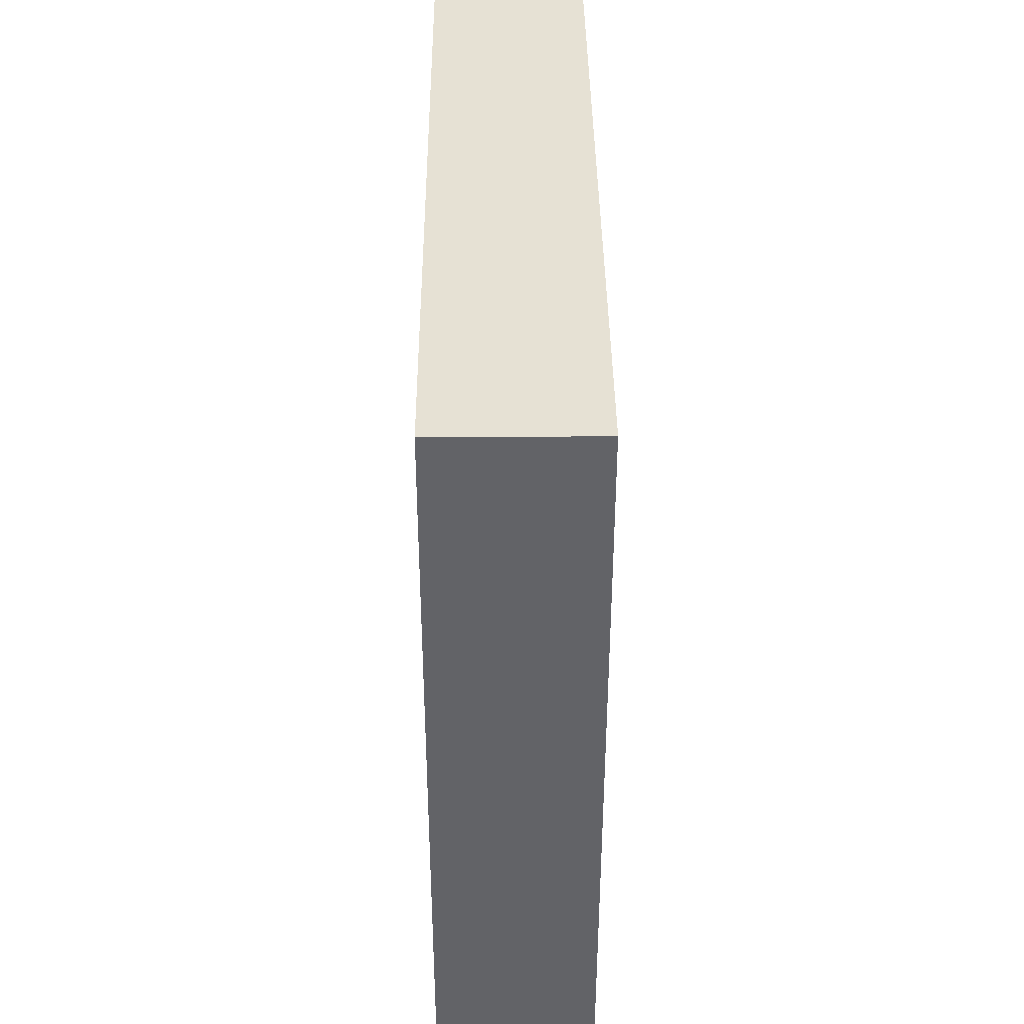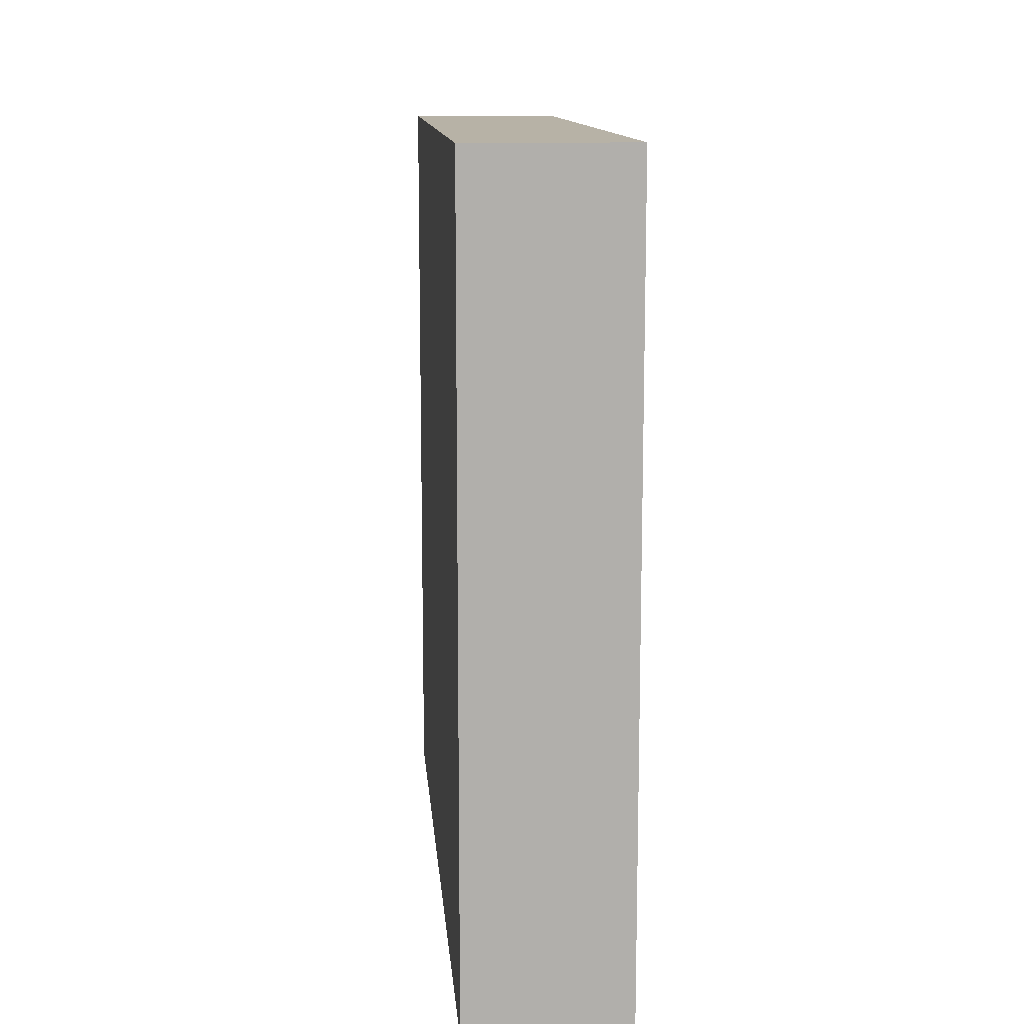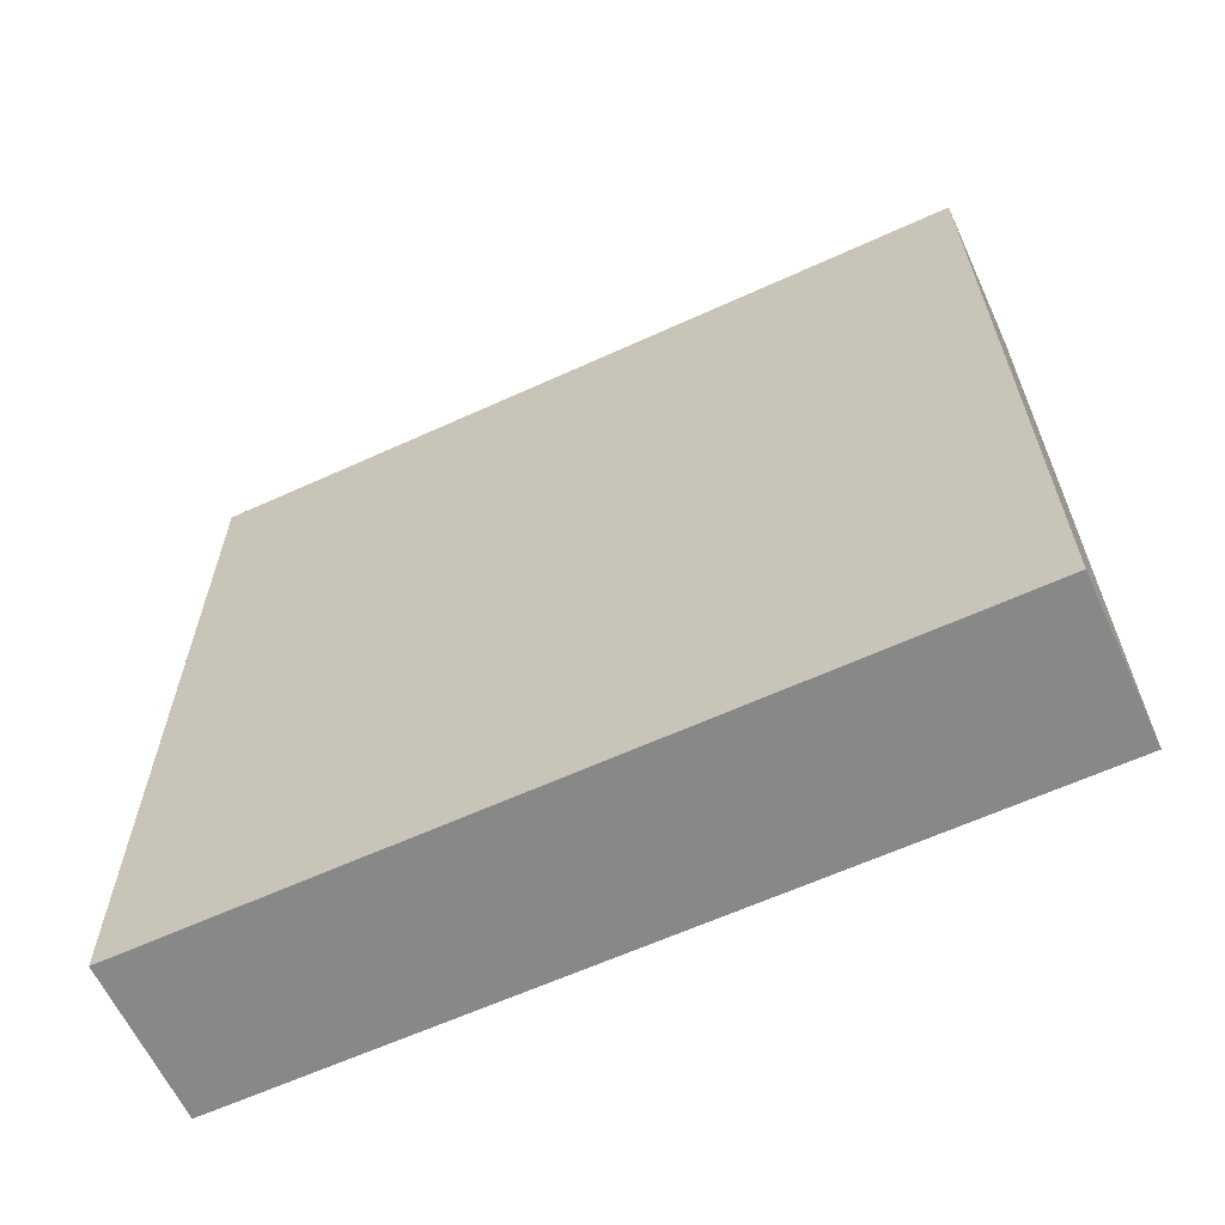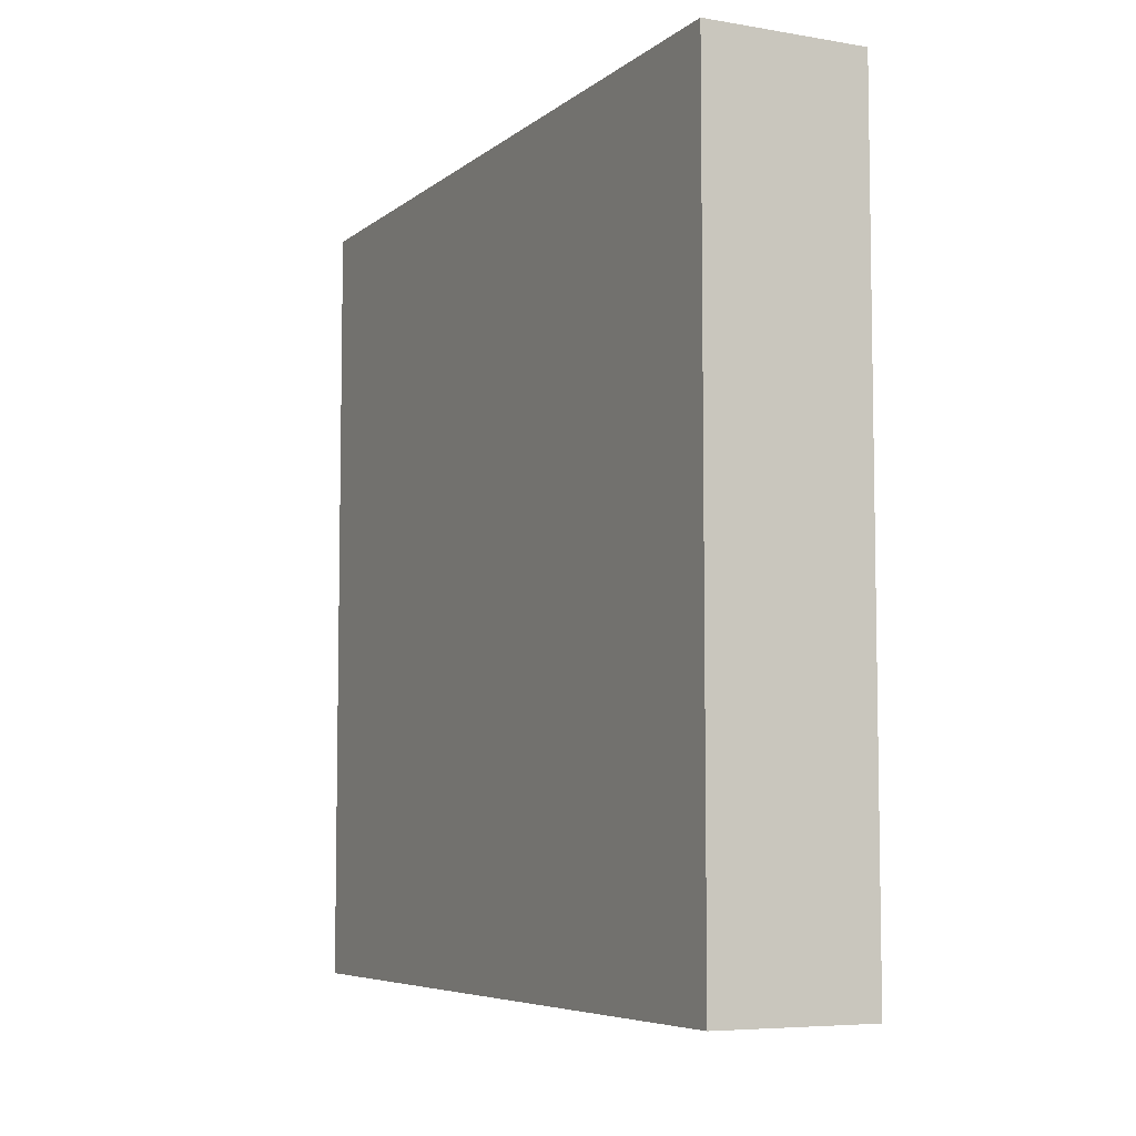
<metadata>
{"format":"obj","ext":"obj","renderer":"f3d","projection":"perspective","resolution":1024,"background":"white","views":[{"elev":39.0,"azim":-0.5,"up":"+Z"},{"elev":12.3,"azim":-4.7,"up":"+Y"},{"elev":-62.7,"azim":-65.2,"up":"+Y"},{"elev":-6.4,"azim":-26.4,"up":"+Y"}]}
</metadata>
<code>
v -5.274 45.66 100
v -20 32.97 30.88
v -20 90.24 27.91
v -20 60.19 7.84
v -13.25 100 16.03
v -20 65.81 4.925
v -13.11 100 90.72
v -20 77.9 9.582
v -5.048 6.547 0
v -20 6.446 19.65
v -10.57 92.42 0
v -20 100 21.64
v -20 41.28 32.74
v -20 89.11 0
v 0 52.13 90.47
v -20 8.077 66.66
v 0 15.64 92.83
v -20 83.07 51.42
v -14.62 0 7.27
v 0 72.11 8.404
v 0 42.56 91.08
v 0 51.73 81.86
v 0 38.99 34.05
v 0 31.79 91.04
v -20 6.726 29.89
v -20 46.5 15.78
v -20 88.58 4.896
v 0 13.09 87.17
v 0 19.61 44.26
v 0 88.57 0
v 0 47.23 31.31
v 0 56.44 38.85
v -20 91.64 100
v -20 100 85.03
v 0 8.989 70.1
v -20 0 80.08
v -20 31.19 84.56
v -20 29.36 93.21
v -10.82 0 54.43
v -11.35 39.9 100
v -20 61.85 88.06
v -12.46 50.98 100
v -20 26.04 68.73
v -20 21.43 59.69
v -20 10.9 56.77
v -20 31.71 60.27
v -9.189 0 30.4
v -20 44.73 77.31
v -20 92.65 51.35
v 0 88.1 100
v -20 56.14 46.66
v 0 30.65 8.173
v -20 23.54 100
v 0 55.32 48.54
v 0 25.73 0
v -20 67.32 44.5
v -20 37.9 67.98
v 0 0 40.07
v 0 41.78 9.198
v 0 0 62.55
v 0 100 69.79
v 0 9.923 47.63
v 0 100 56.37
v 0 46.36 100
v -20 0 70.56
v -20 38.74 92.22
v -20 25.94 0
v -20 19.35 12.65
v 0 100 27.53
v -12.11 0 19.67
v -20 100 38.44
v 0 71.27 19.52
v -20 90.49 44.05
v -9.059 22.09 0
v 0 57.3 73.08
v -20 70.21 100
v -20 48.66 0
v -6.278 100 15.45
v -9.905 89.98 100
v 0 28.44 70.75
v -10.05 0 91.81
v 0 29.27 81.11
v -20 19.71 40.71
v 0 89.57 61.07
v -20 25.26 32.77
v -7.891 100 76
v -20 21.81 46.98
v 0 100 84.85
v 0 89.69 53.07
v 0 36.73 0
v -10.2 29.41 100
v -20 81.65 100
v 0 47.11 75.79
v 0 92.02 79.07
v -20 46.45 7.821
v 0 27.26 44.84
v 0 100 36.13
v 0 72.47 86.63
v -20 70.23 0
v -20 89.94 35.55
v -20 22.66 22.08
v 0 25.46 27.57
v 0 100 9.393
v 0 89.02 38.65
v -20 34.76 40.04
v -20 11.07 38.57
v -20 86.67 13.42
v 0 7.253 26.14
v 0 10.22 18.82
v -9.623 100 63.81
v -20 52.19 58.64
v 0 17.7 79.21
v -11.62 100 0
v 0 18.3 66.03
v -20 100 11.34
v -9.968 0 44.1
v 0 79.85 76.81
v -20 35.56 51.85
v 0 0 51.25
v -9.883 74.09 0
v -20 27.01 53.16
v -20 10.11 9.504
v -20 0 60.82
v 0 100 19
v -20 16.64 30.64
v 0 56.5 0
v 0 10.4 37.17
v -20 68.26 63.13
v 0 63.2 9.634
v -20 27.72 44.04
v -20 44.32 46.34
v 0 74.98 63.3
v -20 16.82 45.31
v -20 73.12 52.68
v -20 63.35 74.18
v -12.6 0 79.64
v -20 58.4 66.12
v -20 50.8 88.87
v -20 100 71.59
v 0 68.59 29.04
v -20 0 0
v 0 23.34 100
v -20 48.52 67.95
v -20 0 50.35
v -20 81.46 29.92
v -20 100 0
v 0 0 0
v 0 86.42 68.58
v -9.992 63.41 0
v -20 0 100
v 0 0 100
v 0 28.54 21.03
v 0 100 100
v 0 83.13 47.71
v 0 100 0
v -20 17.19 92.82
v -20 60.7 37.42
v -20 34.37 100
v -20 100 30.31
v 0 61.74 65.14
v -20 72.98 70.61
v 0 44.24 51.69
v -20 58.9 0
v -20 100 47.27
v 0 52.68 58.33
v 0 38.7 73.13
v -20 8.688 46.89
v 0 38.47 83.12
v -20 38.05 0
v 0 35.39 100
v -20 100 100
v 0 65.92 100
v 0 46.61 41.66
v 0 40.66 61.83
v 0 21.99 90.07
v -11.52 100 23.63
v -20 57.44 100
v 0 0 85.75
v -20 55.88 78.07
v -7.253 100 8.838
v -20 51.27 36.62
v -20 33.6 6.028
v -8.202 31.78 0
v 0 49.61 67.59
v -20 23.6 76.63
v -10.02 52.88 0
v 0 47.15 0
v 0 35.78 25.57
v -5.651 0 21.75
v -20 0 39.67
v 0 89.11 12.58
v -20 33.79 75.27
v -9.128 84.77 0
v -20 70.21 80.2
v -20 80.38 0
v -20 7.342 93.38
v -20 8.207 85.39
v -20 0 13.56
v -20 41.94 58.79
v -20 53.32 8.679
v -10.26 100 32.68
v -9.796 42.53 0
v -10.75 100 40.87
v 0 52.6 9.96
v -9.823 79.04 100
v 0 0 29.43
v -20 77.64 21.09
v -20 89.35 20.66
v 0 26.15 62.21
v -20 79.13 60.82
v 0 8.981 94
v 0 92.68 90.64
v -9.317 100 85.35
v -10.88 19.48 100
v -11.67 8.488 100
v -20 22.15 85.69
v -20 12.36 77.35
v 0 18.8 9.074
v 0 20.24 19.61
v 0 100 45.13
v -20 79.37 80.02
v -20 74.18 88.1
v 0 73.89 50.06
v -8.492 60.32 100
v -8.345 100 51.77
v -20 62.52 55.18
v 0 84.18 21.73
v -20 39.91 23.75
v 0 67.1 45.11
v 0 69.67 74.04
v -20 31.04 22.69
v -8.614 0 0
v -6.932 0 10.43
v -10.06 100 100
v -8.295 0 100
v 0 5.76 89.33
v 0 9.662 58.57
v 0 67.78 0
v -20 0 25.76
v 0 10.99 100
v 0 91.32 31.06
v -20 68.27 15.07
v 0 57.28 28.96
v -20 45.2 100
v 0 0 18.16
v -20 28.21 12.99
v 0 76.84 39.56
v 0 7.635 80.56
v -20 40.05 85.28
v 0 32.6 53.54
v -20 37.55 14.74
v 0 76.41 100
v 0 81.83 58.45
v 0 20.35 54.02
v -20 11.55 100
v 0 83.33 88.79
v -20 58.85 19.44
v 0 37.16 45.19
v 0 59.92 19.52
v 0 0 74.26
v 0 80.32 31.56
v -20 14.99 0
v -6.069 67.9 100
v 0 15.82 25.97
v 0 61.2 82.78
v 0 64.33 55.26
v 0 14.83 0
v -20 57.73 29.07
v 0 8.902 9.672
v 0 47.22 20.16
v -11.52 10.88 0
v -20 84.43 90.16
v -20 14.89 20.24
v -20 85.25 71.35
v 0 0 9.577
v -20 88.73 80.36
v 0 94.89 5.449
v 0 90.53 47.23
v 0 94.32 22.03
v 0 30.94 35.57
v -20 16.29 50.96
v -20 92.67 92.91
v -20 100 57.06
v 0 61.61 91.93
v -20 49.27 26.09
v 0 65.31 36.33
v -6.199 100 92.36
v 0 95.52 13.71
v -10.32 0 67.1
v -20 89.3 57.36
v 0 80.1 12.5
v -20 78.71 41.52
v -20 92.14 65
v -20 0 88.67
v -11.49 67.63 100
v 0 55.69 100
v -20 68.14 26.24
v -20 72.26 33.65
v 0 25.12 15.25
v -20 16.95 67.69
v 0 35.33 16.45
v 0 78.08 0
v 0 21.38 35.73
f 298 207 297
f 242 297 207
f 263 295 224
f 263 224 172
f 250 174 209
f 114 209 80
f 252 205 263
f 76 295 205
f 274 139 293
f 283 293 139
f 191 227 291
f 35 248 260
f 178 260 248
f 144 116 39
f 144 190 116
f 137 128 226
f 56 292 298
f 171 33 234
f 276 221 272
f 35 114 112
f 260 60 35
f 150 196 294
f 48 192 249
f 192 185 37
f 192 43 185
f 151 240 235
f 46 43 57
f 236 211 151
f 190 144 167
f 30 302 193
f 44 45 300
f 302 20 238
f 300 45 16
f 24 175 82
f 167 45 281
f 211 17 240
f 46 44 43
f 150 235 215
f 300 43 44
f 150 81 235
f 239 47 190
f 234 79 153
f 116 190 47
f 153 287 234
f 245 206 189
f 98 256 252
f 17 211 28
f 131 51 181
f 212 94 88
f 134 18 292
f 199 111 131
f 179 135 137
f 210 18 134
f 90 59 52
f 143 48 179
f 141 232 19
f 102 152 188
f 184 165 160
f 232 233 19
f 40 158 91
f 230 160 132
f 302 30 291
f 66 38 158
f 96 303 280
f 129 20 72
f 56 51 226
f 152 102 219
f 21 15 64
f 128 134 226
f 121 118 130
f 64 15 296
f 188 152 301
f 101 246 68
f 265 22 75
f 187 59 90
f 148 94 117
f 266 132 160
f 76 92 222
f 41 76 222
f 202 186 187
f 188 23 280
f 303 29 127
f 119 58 62
f 212 50 256
f 172 98 252
f 298 292 145
f 71 164 203
f 285 181 268
f 201 203 97
f 37 38 66
f 169 77 202
f 156 216 197
f 126 187 186
f 186 163 149
f 225 220 203
f 208 207 145
f 146 115 113
f 56 157 51
f 90 183 202
f 51 131 111
f 55 183 90
f 139 34 86
f 157 181 51
f 141 19 198
f 92 33 272
f 134 292 56
f 197 196 156
f 186 149 126
f 100 145 292
f 217 197 216
f 46 57 199
f 197 294 196
f 138 177 41
f 255 196 150
f 164 73 49
f 99 195 120
f 143 179 137
f 242 207 8
f 227 279 241
f 265 230 98
f 126 204 187
f 75 93 184
f 225 110 63
f 184 160 75
f 49 290 283
f 4 200 257
f 117 230 132
f 176 201 69
f 6 4 242
f 72 20 291
f 283 290 293
f 257 242 4
f 238 129 126
f 166 168 82
f 42 40 1
f 99 6 8
f 141 271 232
f 125 101 273
f 244 66 158
f 67 246 182
f 262 141 122
f 101 85 231
f 251 182 246
f 222 194 41
f 170 24 21
f 284 296 15
f 135 41 194
f 80 209 174
f 221 194 222
f 54 266 165
f 210 128 161
f 170 142 24
f 90 52 55
f 127 206 108
f 184 93 166
f 148 84 61
f 237 35 60
f 60 119 237
f 42 244 40
f 256 117 94
f 250 209 254
f 189 47 70
f 165 162 54
f 149 99 120
f 107 115 27
f 52 301 299
f 204 126 129
f 193 11 30
f 189 233 245
f 123 65 16
f 301 270 188
f 109 245 269
f 111 226 51
f 76 177 295
f 195 8 27
f 188 280 102
f 72 227 261
f 195 99 8
f 224 295 177
f 99 163 6
f 192 57 43
f 121 44 46
f 250 162 174
f 150 294 81
f 45 167 144
f 64 170 21
f 190 106 25
f 16 217 300
f 173 31 32
f 129 238 20
f 110 139 86
f 125 273 25
f 37 185 216
f 113 115 180
f 61 86 88
f 119 39 116
f 140 259 72
f 165 266 160
f 119 60 39
f 261 247 140
f 91 53 214
f 170 40 91
f 62 127 29
f 53 91 158
f 112 248 35
f 40 170 1
f 274 293 210
f 166 82 80
f 226 134 56
f 179 138 41
f 265 98 284
f 260 178 136
f 73 18 49
f 272 222 92
f 140 286 243
f 168 21 24
f 120 193 302
f 229 247 223
f 231 246 101
f 116 47 58
f 102 280 303
f 117 98 230
f 63 220 225
f 169 183 67
f 169 202 183
f 220 63 278
f 262 271 141
f 238 126 149
f 147 267 269
f 214 142 91
f 114 80 112
f 166 93 168
f 200 26 257
f 143 199 57
f 152 299 301
f 158 40 244
f 81 136 178
f 36 294 197
f 231 251 246
f 199 118 46
f 269 218 109
f 213 86 34
f 248 236 178
f 81 294 136
f 37 66 249
f 83 87 130
f 58 206 127
f 12 159 176
f 175 24 142
f 73 292 18
f 138 249 66
f 128 137 135
f 175 142 17
f 218 52 299
f 36 217 65
f 246 67 68
f 153 88 287
f 180 78 103
f 114 35 237
f 58 127 62
f 38 37 216
f 123 39 289
f 216 156 38
f 260 289 60
f 123 144 39
f 58 119 116
f 65 123 289
f 177 42 224
f 162 250 258
f 43 300 185
f 144 123 45
f 53 156 255
f 181 13 131
f 77 163 186
f 137 226 111
f 105 130 118
f 63 61 84
f 68 273 101
f 71 201 159
f 118 131 105
f 138 179 48
f 280 23 258
f 159 100 71
f 198 122 141
f 57 48 143
f 251 228 26
f 162 258 173
f 82 112 80
f 285 257 26
f 253 132 223
f 258 250 96
f 251 231 228
f 60 289 39
f 184 174 165
f 130 105 85
f 194 221 161
f 247 261 104
f 178 151 81
f 174 184 166
f 192 48 57
f 32 54 173
f 61 88 94
f 145 207 298
f 26 95 251
f 113 155 11
f 268 297 257
f 171 282 33
f 231 2 228
f 267 9 271
f 14 195 27
f 4 6 163
f 1 296 42
f 105 131 13
f 302 238 120
f 159 12 3
f 282 272 33
f 50 212 153
f 187 90 202
f 254 96 250
f 88 153 212
f 240 151 211
f 289 260 136
f 97 220 104
f 171 234 7
f 175 17 28
f 197 217 36
f 191 291 30
f 241 97 104
f 236 28 211
f 34 276 282
f 163 200 4
f 132 253 148
f 123 16 45
f 34 171 7
f 121 130 87
f 252 263 172
f 185 300 217
f 219 109 218
f 84 253 89
f 205 79 92
f 93 22 168
f 233 189 70
f 201 71 203
f 271 262 74
f 15 21 22
f 298 297 157
f 76 41 177
f 205 50 79
f 241 261 227
f 120 195 193
f 208 107 207
f 84 89 63
f 47 189 206
f 97 69 201
f 13 228 2
f 145 3 208
f 169 182 95
f 162 173 54
f 232 147 233
f 94 212 256
f 228 13 285
f 148 61 94
f 67 182 169
f 21 168 22
f 252 50 205
f 115 208 12
f 252 256 50
f 114 254 209
f 138 48 249
f 12 5 115
f 208 115 107
f 122 68 262
f 55 74 183
f 118 199 131
f 157 268 181
f 162 165 174
f 208 3 12
f 199 143 111
f 181 285 13
f 45 44 281
f 121 46 118
f 231 85 2
f 142 240 17
f 64 1 170
f 154 253 223
f 224 42 296
f 135 161 128
f 266 223 132
f 92 76 205
f 128 210 134
f 196 255 156
f 62 254 237
f 219 264 109
f 53 255 214
f 114 237 254
f 303 127 264
f 242 257 297
f 233 70 19
f 218 299 219
f 268 257 285
f 67 262 68
f 152 219 299
f 259 204 129
f 30 277 191
f 270 301 59
f 204 259 270
f 241 104 261
f 59 301 52
f 140 72 261
f 268 157 297
f 108 264 127
f 140 247 286
f 228 285 26
f 270 59 204
f 187 204 59
f 113 11 146
f 103 155 180
f 14 146 11
f 287 88 213
f 198 239 10
f 86 213 88
f 25 10 239
f 178 236 151
f 232 9 147
f 170 91 142
f 267 147 9
f 52 218 55
f 242 8 6
f 219 102 264
f 8 207 107
f 278 104 220
f 34 7 213
f 104 154 247
f 287 213 7
f 16 65 217
f 78 5 176
f 158 38 53
f 12 176 5
f 84 148 253
f 159 3 100
f 132 148 117
f 145 100 3
f 49 18 290
f 105 13 2
f 34 139 276
f 2 85 105
f 142 214 240
f 296 1 64
f 235 240 215
f 172 224 296
f 150 215 255
f 72 291 227
f 215 214 255
f 217 216 185
f 53 38 156
f 54 229 266
f 223 266 229
f 97 203 220
f 63 110 61
f 97 241 69
f 288 191 277
f 160 230 75
f 256 98 117
f 5 180 115
f 14 193 195
f 154 223 247
f 286 229 32
f 275 245 233
f 20 302 291
f 74 267 271
f 288 279 191
f 239 70 47
f 290 210 293
f 77 200 163
f 259 129 72
f 227 191 279
f 14 11 193
f 149 120 238
f 267 55 218
f 99 149 163
f 55 267 74
f 79 234 33
f 201 176 159
f 66 244 138
f 28 112 175
f 109 108 245
f 215 240 214
f 78 180 5
f 244 42 177
f 173 23 31
f 269 267 218
f 86 61 110
f 169 95 77
f 96 29 303
f 188 31 23
f 9 232 271
f 287 7 234
f 200 77 95
f 62 237 119
f 22 265 15
f 67 74 262
f 36 65 136
f 89 278 63
f 10 25 273
f 235 81 151
f 154 89 253
f 273 122 10
f 157 56 298
f 130 85 83
f 210 290 18
f 124 69 279
f 78 176 124
f 68 122 273
f 198 10 122
f 172 284 98
f 296 284 172
f 44 121 281
f 85 125 83
f 87 133 281
f 101 125 85
f 113 180 155
f 124 103 78
f 292 73 100
f 71 73 164
f 139 110 283
f 203 164 225
f 275 269 245
f 206 245 108
f 303 264 102
f 108 109 264
f 107 27 8
f 146 27 115
f 206 58 47
f 147 269 275
f 154 104 278
f 279 288 124
f 278 89 154
f 155 103 277
f 96 280 258
f 69 241 279
f 173 258 23
f 277 103 288
f 272 282 276
f 167 281 133
f 171 34 282
f 87 281 121
f 112 28 248
f 283 164 49
f 236 248 28
f 164 283 225
f 54 32 229
f 153 79 50
f 106 83 125
f 71 100 73
f 229 286 247
f 289 136 65
f 36 136 294
f 106 133 83
f 87 83 133
f 167 133 106
f 270 259 243
f 14 27 146
f 167 106 190
f 140 243 259
f 251 95 182
f 124 288 103
f 295 263 205
f 200 95 26
f 69 124 176
f 33 92 79
f 190 25 239
f 221 274 161
f 37 249 192
f 106 125 25
f 77 186 202
f 135 194 161
f 177 138 244
f 82 168 24
f 179 41 135
f 112 82 175
f 110 225 283
f 174 166 80
f 137 111 143
f 93 75 22
f 74 67 183
f 265 75 230
f 198 19 70
f 265 284 15
f 239 198 70
f 32 243 286
f 243 32 31
f 31 270 243
f 31 188 270
f 155 277 30
f 30 11 155
f 62 29 254
f 96 254 29
f 274 276 139
f 210 161 274
f 222 272 221
f 275 233 147
f 276 274 221

</code>
